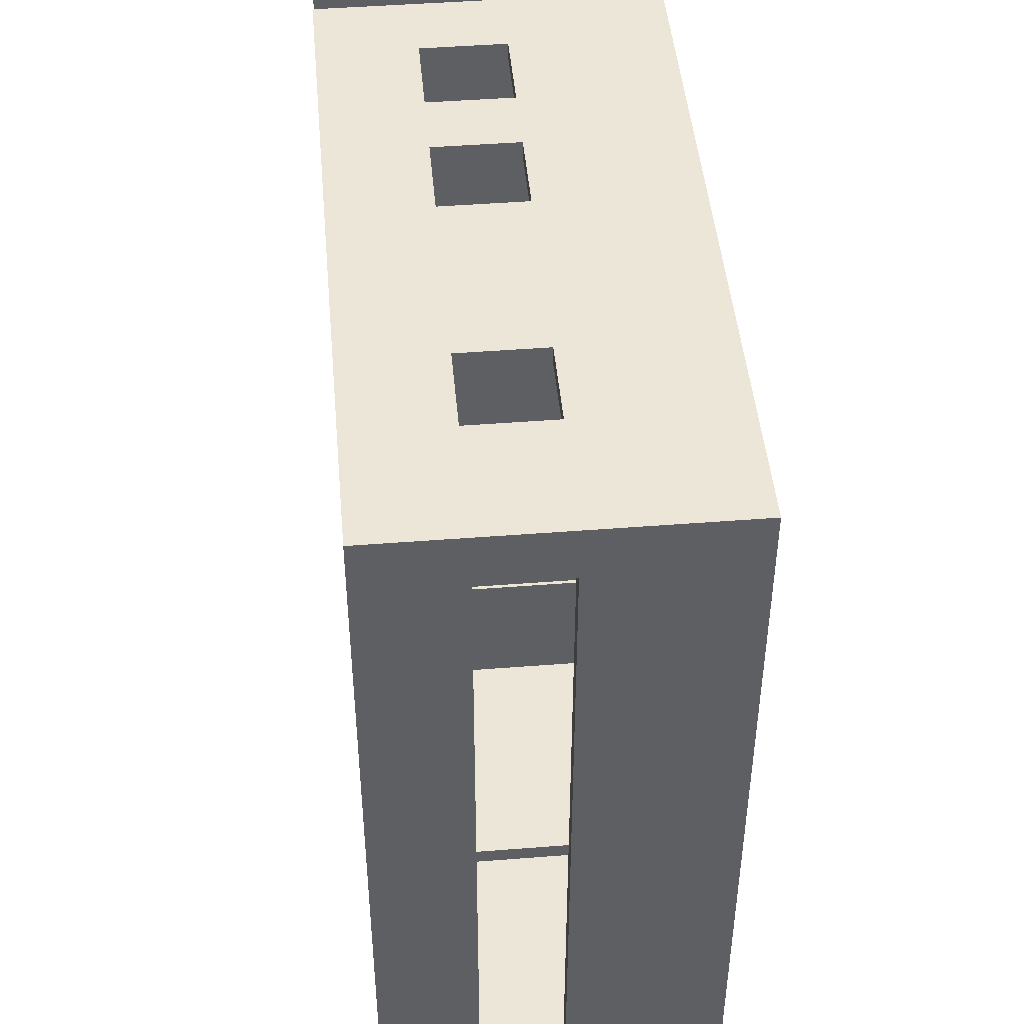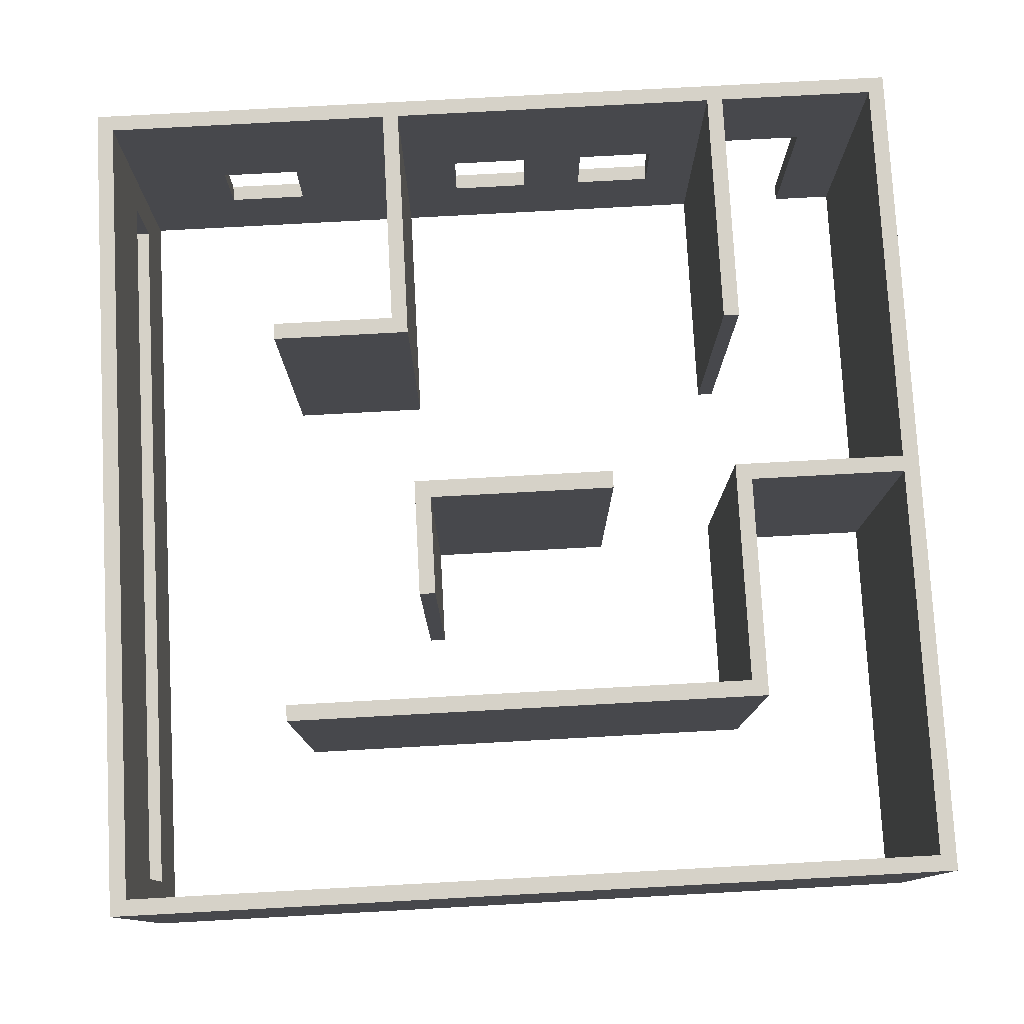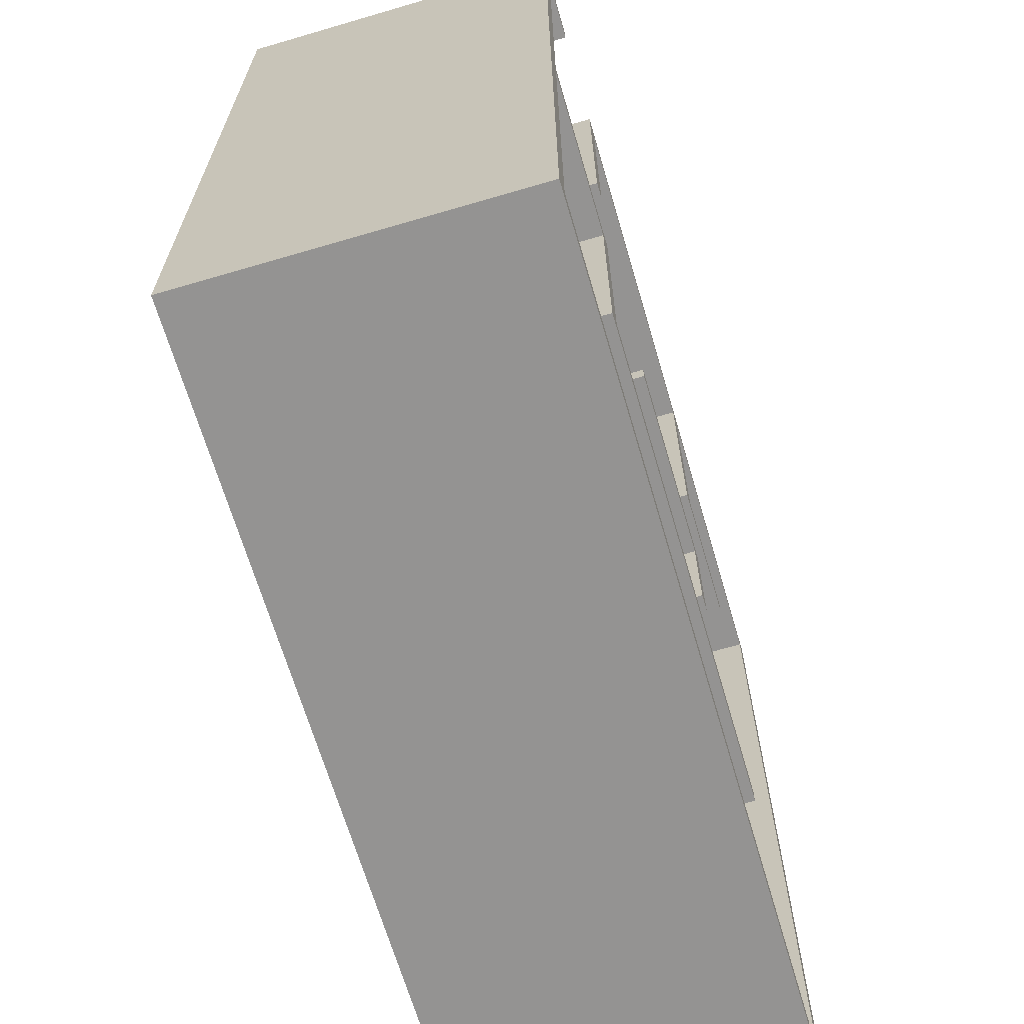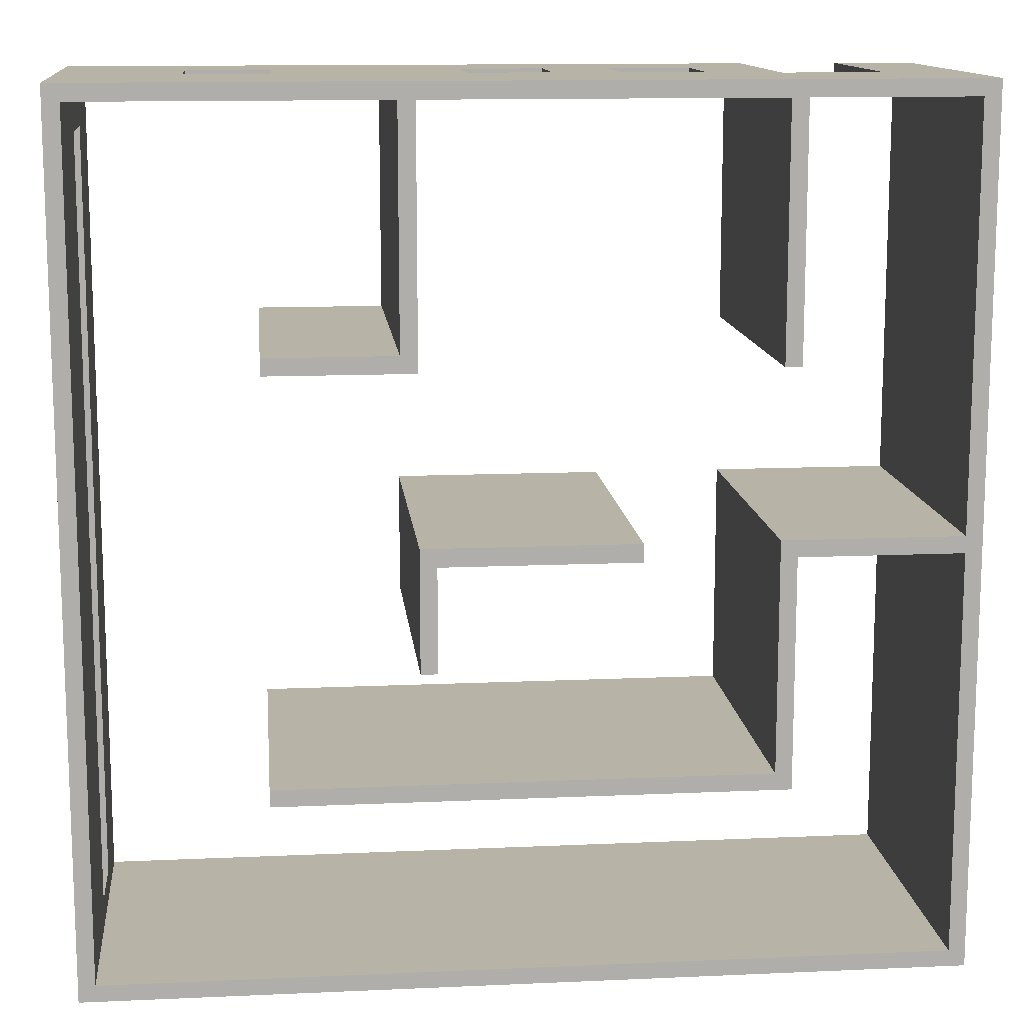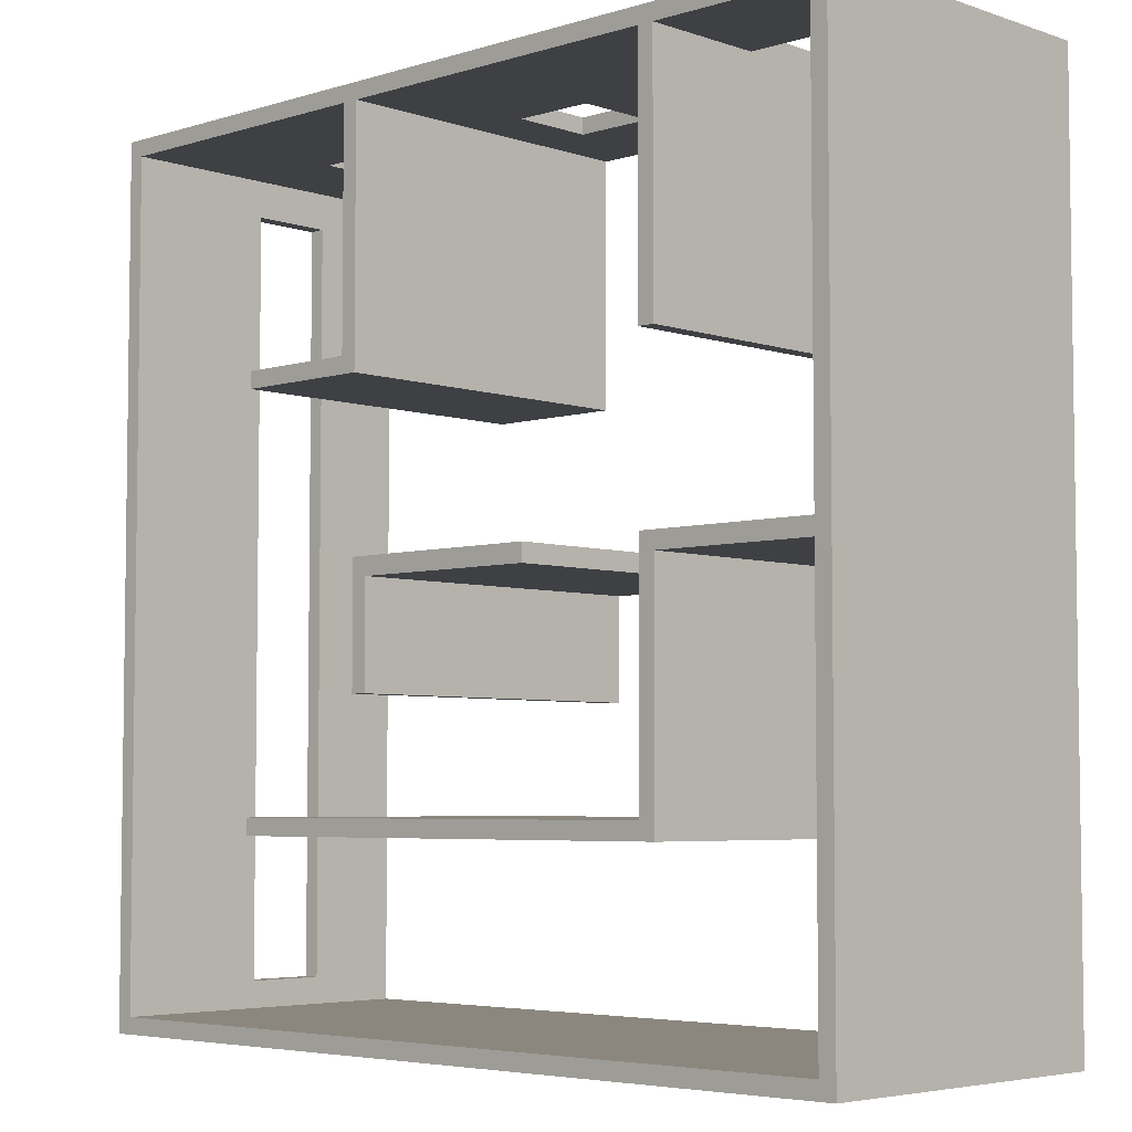
<metadata>
{"format":"obj","ext":"obj","renderer":"f3d","projection":"perspective","resolution":1024,"background":"white","views":[{"elev":46.5,"azim":84.9,"up":"+Z"},{"elev":78.1,"azim":176.9,"up":"+Y"},{"elev":-66.8,"azim":-73.6,"up":"+Z"},{"elev":12.8,"azim":174.1,"up":"+Z"},{"elev":-4.9,"azim":-136.3,"up":"+Z"}]}
</metadata>
<code>
g default
v 0.5383 0.1564 5.25
v 0.5383 -0.8436 5.25
v -0.4534 -0.8436 5.25
v -0.4534 0.1564 5.25
v 0.5383 0.1564 5.05
v 0.5383 -0.8436 5.05
v -0.4534 -0.8436 5.05
v -0.4534 0.1564 5.05
v 0.6128 -0.9112 5.25
v 0.6128 0.2165 5.25
v -0.5212 0.2165 5.25
v -0.5212 -0.9112 5.25
v 0.6128 0.2165 5.05
v 0.6128 -0.9112 5.05
v -0.5212 -0.9112 5.05
v -0.5212 0.2165 5.05
v -1.239 0.1564 5.25
v -1.239 -0.8436 5.25
v -2.231 -0.8436 5.25
v -2.231 0.1564 5.25
v -1.239 0.1564 5.05
v -1.239 -0.8436 5.05
v -2.231 -0.8436 5.05
v -2.231 0.1564 5.05
v -1.167 -0.9112 5.25
v -1.167 0.2165 5.25
v -2.299 0.2165 5.25
v -2.299 -0.9112 5.25
v -1.167 0.2165 5.05
v -1.167 -0.9112 5.05
v -2.291 -0.9112 5.05
v -2.299 0.2165 5.05
v -0.5212 0.5 5.25
v -1.167 0.5 5.25
v -0.5212 2 5.25
v -1.167 2 5.25
v -0.5212 2 5.05
v -1.167 2 5.05
v -1.167 0.5 5.05
v -0.5212 0.5 5.05
v -1.167 -2 5.05
v -0.5212 -2 5.05
v -1.167 -2 5.25
v -0.5212 -2 5.25
v 5.25 0.2165 4.678
v 5.25 -0.9112 4.678
v 5.25 -0.9112 -4.789
v 5.25 0.2165 -4.789
v 5.25 0.5 -4.789
v 5.25 0.5 4.678
v 5.25 2 -4.789
v 5.25 2 4.678
v 5.05 2 -4.789
v 5.05 2 4.678
v 5.05 0.5 -4.789
v 5.05 0.5 4.678
v 5.05 0.2165 -4.789
v 5.05 0.2165 4.678
v 5.05 -0.9112 -4.789
v 5.05 -0.9112 4.678
v 5.05 -2 -4.789
v 5.05 -2 4.678
v 5.25 -2 -4.789
v 5.25 -2 4.678
v 5.25 -0.9112 5.25
v 5.25 0.2165 5.25
v 5.25 0.5 5.25
v 5.25 2 5.25
v 5.05 2 5.05
v 5.05 0.5 5.05
v 5.05 0.2165 5.05
v 5.05 -0.9112 5.05
v 5.05 -2 5.05
v 5.25 -2 5.25
v 3.863 -0.9112 5.25
v 3.863 0.2165 5.25
v 2.731 0.2165 5.25
v 2.731 -0.9112 5.25
v 3.863 0.5 5.25
v 2.731 0.5 5.25
v 3.863 2 5.25
v 2.731 2 5.25
v 3.863 2 5.05
v 2.731 2 5.05
v 2.731 0.5 5.05
v 3.863 0.5 5.05
v 3.863 0.2165 5.05
v 2.731 0.2165 5.05
v 3.863 -0.9112 5.05
v 2.731 -0.9112 5.05
v 2.731 -2 5.05
v 3.863 -2 5.05
v 2.731 -2 5.25
v 3.863 -2 5.25
v 1.452 0.2165 5.25
v 1.452 -0.9112 5.25
v 1.452 0.5 5.25
v 1.452 2 5.25
v 1.452 2 5.05
v 1.452 0.5 5.05
v 1.452 0.2165 5.05
v 1.452 -0.9112 5.05
v 1.452 -2 5.05
v 1.452 -2 5.25
v -2.884 0.2165 5.25
v -3.084 0.2165 5.25
v -3.084 -0.9112 5.25
v -2.884 -0.9112 5.25
v 1.252 -0.9112 5.25
v 1.252 0.2165 5.25
v 5.25 -0.9112 -5.25
v 5.25 0.2165 -5.25
v -5.25 -0.9112 -5.25
v -5.25 0.2165 -5.25
v -5.25 -0.9112 -0.1532
v -5.25 0.2165 -0.1532
v -5.25 -0.9112 0.05
v -5.25 0.2165 0.05
v -5.25 -0.9112 5.25
v -5.25 0.2165 5.25
v -4.284 -0.9112 5.25
v -4.284 0.2165 5.25
v -4.284 0.2165 5.05
v -4.284 -0.9112 5.05
v -5.05 0.2165 5.05
v -5.05 -0.9112 5.05
v -5.05 -0.9112 0.05
v -5.05 0.2165 0.05
v -3.084 -0.9112 0.05
v -3.084 0.2165 0.05
v -2.884 -0.9112 0.05
v -2.884 0.2165 0.05
v -2.884 -0.9112 -0.1532
v -2.884 0.2165 -0.1532
v -2.884 -0.9112 -2.747
v -2.884 0.2165 -2.747
v 2.995 -0.9112 -2.747
v 2.995 0.2165 -2.747
v 2.995 -0.9112 -2.95
v 2.995 0.2165 -2.95
v -2.884 0.2165 -2.95
v -2.884 -0.9112 -2.95
v -3.084 -0.9112 -2.95
v -3.084 0.2165 -2.95
v -3.084 -0.9112 -2.747
v -3.084 0.2165 -2.747
v -3.084 -0.9112 -0.1532
v -3.084 0.2165 -0.1532
v -5.05 -0.9112 -0.1532
v -5.05 0.2165 -0.1532
v -5.05 0.2165 -5.05
v -5.05 -0.9112 -5.05
v 5.05 -0.9112 -5.05
v 5.05 0.2165 -5.05
v 1.452 -0.9112 2.253
v 1.452 0.2165 2.253
v 2.995 -0.9112 2.253
v 2.995 0.2165 2.253
v 2.995 -0.9112 2.05
v 2.995 0.2165 2.05
v 1.452 -0.9112 2.05
v 1.452 0.2165 2.05
v 1.252 -0.9112 2.05
v 1.252 0.2165 2.05
v 1.252 -0.9112 2.253
v 1.252 0.2165 2.253
v 1.252 -0.9112 5.05
v 1.252 0.2165 5.05
v -2.884 -0.9112 5.05
v -2.884 0.2165 5.05
v -2.884 -0.9112 2.053
v -2.884 0.2165 2.053
v -3.084 -0.9112 2.053
v -3.084 0.2165 2.053
v -3.084 -0.9112 5.05
v -3.084 0.2165 5.05
v -2.884 0.5 5.25
v -3.084 0.5 5.25
v -2.299 0.5 5.25
v 0.6128 0.5 5.25
v 1.252 0.5 5.25
v 5.25 0.5 -5.25
v -5.25 0.5 -5.25
v -5.25 0.5 -0.1532
v -5.25 0.5 0.05
v -5.25 0.5 5.25
v -4.284 0.5 5.25
v -4.284 0.5 5.05
v -5.05 0.5 5.05
v -5.05 0.5 0.05
v -3.084 0.5 0.05
v -2.884 0.5 0.05
v -2.884 0.5 -0.1532
v -2.884 0.5 -2.747
v 2.995 0.5 -2.747
v 2.995 0.5 -2.95
v -2.884 0.5 -2.95
v -3.084 0.5 -2.95
v -3.084 0.5 -2.747
v -3.084 0.5 -0.1532
v -5.05 0.5 -0.1532
v -5.05 0.5 -5.05
v 5.05 0.5 -5.05
v 1.452 0.5 2.253
v 2.995 0.5 2.253
v 2.995 0.5 2.05
v 1.452 0.5 2.05
v 1.252 0.5 2.05
v 1.252 0.5 2.253
v 1.252 0.5 5.05
v 0.6128 0.5 5.05
v -2.299 0.5 5.05
v -2.884 0.5 5.05
v -2.884 0.5 2.053
v -3.084 0.5 2.053
v -3.084 0.5 5.05
v -2.299 -2 5.25
v -2.299 -2 5.05
v -2.299 2 5.05
v -2.299 2 5.25
v 1.252 -2 5.25
v 0.6128 -2 5.25
v 0.6128 -2 5.05
v 1.252 -2 5.05
v 0.6128 2 5.05
v 1.252 2 5.05
v 0.6128 2 5.25
v 1.252 2 5.25
v 1.452 2 2.253
v 2.995 2 2.253
v 2.995 2 2.05
v 1.452 2 2.05
v 1.252 2 2.05
v 1.252 2 2.253
v -2.884 2 2.053
v -2.884 2 5.05
v -3.084 2 2.053
v -3.084 2 5.05
v -3.084 2 0.05
v -5.05 2 0.05
v -2.884 2 0.05
v -2.884 2 -0.1532
v -2.884 2 -2.747
v 2.995 2 -2.747
v 2.995 2 -2.95
v -2.884 2 -2.95
v -3.084 2 -2.95
v -3.084 2 -2.747
v -3.084 2 -0.1532
v -5.05 2 -0.1532
v -2.884 -2 5.05
v -2.884 -2 5.25
v -2.884 2 5.25
v -5.25 2 0.05
v -5.25 2 -0.1532
v -5.25 -2 -0.1532
v -5.25 -2 0.05
v -5.05 -2 -0.1532
v -5.05 -2 0.05
v -5.25 2 5.25
v -5.25 -2 5.25
v -5.05 -2 5.05
v -5.05 2 5.05
v 5.25 2 -5.25
v 5.05 2 -5.05
v -5.05 -2 -5.05
v -5.25 -2 -5.25
v -4.284 -2 5.05
v -5.05 2 -5.05
v -3.084 -2 5.25
v -4.284 -2 5.25
v -5.25 2 -5.25
v -3.084 2 5.25
v -4.284 2 5.25
v -4.284 2 5.05
v 5.05 -2 -5.05
v 5.25 -2 -5.25
v -3.084 -2 5.05
v -2.884 -2 2.053
v -3.084 -2 2.053
v 2.995 -2 2.05
v 1.452 -2 2.05
v 2.995 -2 2.253
v 1.452 -2 2.253
v 1.252 -2 2.05
v 1.252 -2 2.253
v -1.299 -2 0.05
v 1.053 -2 0.05
v 1.053 2 0.05
v -1.299 2 0.05
v -1.299 -2 -0.1691
v -1.299 2 -0.1691
v 1.053 -2 -0.1691
v 1.053 2 -0.1691
v 1.253 -2 0.05
v 1.253 -2 -0.1691
v 1.253 2 -0.1691
v 1.253 2 0.05
v 1.253 -2 -1.422
v 1.253 2 -1.422
v 1.053 -2 -1.422
v 1.053 2 -1.422
v 2.995 -2 -2.95
v -2.884 -2 -2.95
v 2.995 -2 -2.747
v -2.884 -2 -2.747
v -3.084 -2 -2.95
v -3.084 -2 -2.747
v -3.084 -2 0.05
v -3.084 -2 -0.1532
v -2.884 -2 0.05
v -2.884 -2 -0.1532
v 3.797 0.1564 5.25
v 3.797 -0.8436 5.25
v 2.786 -0.8436 5.25
v 2.786 0.1564 5.25
v 3.797 0.1564 5.05
v 3.797 -0.8436 5.05
v 2.786 -0.8436 5.05
v 2.786 0.1564 5.05
v 5.25 0.1564 4.602
v 5.25 -0.8436 4.602
v 5.25 -0.8436 -4.723
v 5.25 0.1564 -4.723
v 5.05 0.1564 4.602
v 5.05 -0.8436 4.602
v 5.05 -0.8436 -4.723
v 5.05 0.1564 -4.723
g polySurface18
f 9 10 1 2
f 11 12 3 4
f 12 9 2 3
f 10 11 4 1
f 2 1 5 6
f 4 3 7 8
f 3 2 6 7
f 1 4 8 5
f 6 5 13 14
f 8 7 15 16
f 7 6 14 15
f 5 8 16 13
f 25 26 17 18
f 27 28 19 20
f 28 25 18 19
f 26 27 20 17
f 18 17 21 22
f 20 19 23 24
f 19 18 22 23
f 17 20 24 21
f 22 21 29 30
f 24 23 31 32
f 23 22 30 31
f 21 24 32 29
f 25 12 11 26
f 26 11 33 34
f 33 35 36 34
f 35 37 38 36
f 39 38 37 40
f 40 16 29 39
f 16 15 30 29
f 41 30 15 42
f 43 41 42 44
f 44 12 25 43
f 45 48 49 50
f 49 51 52 50
f 51 53 54 52
f 53 55 56 54
f 55 57 58 56
f 59 61 62 60
f 61 63 64 62
f 64 63 47 46
f 65 46 45 66
f 66 45 50 67
f 50 52 68 67
f 52 54 69 68
f 54 56 70 69
f 56 58 71 70
f 58 60 72 71
f 60 62 73 72
f 62 64 74 73
f 74 64 46 65
f 76 79 80 77
f 79 81 82 80
f 81 83 84 82
f 85 84 83 86
f 86 87 88 85
f 91 90 89 92
f 93 91 92 94
f 75 78 93 94
f 78 77 95 96
f 77 80 97 95
f 80 82 98 97
f 82 84 99 98
f 100 99 84 85
f 85 88 101 100
f 88 90 102 101
f 103 102 90 91
f 104 103 91 93
f 78 96 104 93
f 105 106 107 108
f 108 28 27 105
f 9 109 110 10
f 95 110 109 96
f 66 76 75 65
f 48 47 111 112
f 111 113 114 112
f 113 115 116 114
f 116 115 117 118
f 118 117 119 120
f 119 121 122 120
f 123 122 121 124
f 125 123 124 126
f 126 127 128 125
f 127 129 130 128
f 129 131 132 130
f 131 133 134 132
f 133 135 136 134
f 136 135 137 138
f 137 139 140 138
f 141 140 139 142
f 142 143 144 141
f 143 145 146 144
f 145 147 148 146
f 147 149 150 148
f 151 150 149 152
f 152 153 154 151
f 154 153 59 57
f 72 89 87 71
f 102 155 156 101
f 155 157 158 156
f 157 159 160 158
f 159 161 162 160
f 161 163 164 162
f 163 165 166 164
f 165 167 168 166
f 167 14 13 168
f 31 169 170 32
f 169 171 172 170
f 171 173 174 172
f 173 175 176 174
f 175 107 106 176
f 177 178 106 105
f 105 27 179 177
f 27 26 34 179
f 11 10 180 33
f 10 110 181 180
f 97 181 110 95
f 67 79 76 66
f 48 112 182 49
f 112 114 183 182
f 114 116 184 183
f 184 116 118 185
f 185 118 120 186
f 120 122 187 186
f 188 187 122 123
f 189 188 123 125
f 125 128 190 189
f 128 130 191 190
f 130 132 192 191
f 132 134 193 192
f 134 136 194 193
f 194 136 138 195
f 138 140 196 195
f 197 196 140 141
f 141 144 198 197
f 144 146 199 198
f 146 148 200 199
f 148 150 201 200
f 202 201 150 151
f 151 154 203 202
f 203 154 57 55
f 71 87 86 70
f 101 156 204 100
f 156 158 205 204
f 158 160 206 205
f 160 162 207 206
f 162 164 208 207
f 164 166 209 208
f 166 168 210 209
f 168 13 211 210
f 13 16 40 211
f 29 32 212 39
f 32 170 213 212
f 170 172 214 213
f 172 174 215 214
f 174 176 216 215
f 176 106 178 216
f 43 25 28 217
f 217 218 41 43
f 218 31 30 41
f 212 219 38 39
f 38 219 220 36
f 34 36 220 179
f 221 109 9 222
f 222 223 224 221
f 223 14 167 224
f 211 225 226 210
f 226 225 227 228
f 181 228 227 180
f 222 9 12 44
f 44 42 223 222
f 42 15 14 223
f 40 37 225 211
f 225 37 35 227
f 180 227 35 33
f 100 204 229 99
f 204 205 230 229
f 205 206 231 230
f 206 207 232 231
f 207 208 233 232
f 208 209 234 233
f 209 210 226 234
f 213 214 235 236
f 214 215 237 235
f 215 216 238 237
f 190 191 239 240
f 191 192 241 239
f 192 193 242 241
f 193 194 243 242
f 243 194 195 244
f 195 196 245 244
f 246 245 196 197
f 197 198 247 246
f 198 199 248 247
f 199 200 249 248
f 200 201 250 249
f 68 81 79 67
f 65 75 94 74
f 94 92 73 74
f 92 89 72 73
f 86 83 69 70
f 69 83 81 68
f 213 236 219 212
f 251 169 31 218
f 252 251 218 217
f 217 28 108 252
f 179 220 253 177
f 219 236 253 220
f 97 98 228 181
f 96 109 221 104
f 221 224 103 104
f 99 226 228 98
f 185 254 255 184
f 115 256 257 117
f 256 258 259 257
f 254 240 250 255
f 186 260 254 185
f 117 257 261 119
f 257 259 262 261
f 259 127 126 262
f 190 240 263 189
f 260 263 240 254
f 264 265 53 51
f 266 258 256 267
f 126 124 268 262
f 269 250 201 202
f 202 203 265 269
f 265 203 55 53
f 108 107 270 252
f 261 271 121 119
f 182 264 51 49
f 183 272 264 182
f 184 255 272 183
f 187 178 273 274
f 275 274 273 238
f 216 188 275 238
f 236 238 273 253
f 177 253 273 178
f 153 276 61 59
f 63 277 111 47
f 276 277 63 61
f 266 276 153 152
f 276 266 267 277
f 277 267 113 111
f 272 269 265 264
f 152 149 258 266
f 267 256 115 113
f 255 250 269 272
f 275 188 189 263
f 262 268 271 261
f 186 187 274 260
f 274 275 263 260
f 270 278 251 252
f 124 121 271 268
f 216 178 187 188
f 278 270 107 175
f 251 279 171 169
f 280 278 175 173
f 279 280 173 171
f 279 251 278 280
f 235 237 238 236
f 281 282 161 159
f 283 281 159 157
f 284 283 157 155
f 285 286 165 163
f 282 285 163 161
f 103 284 155 102
f 286 224 167 165
f 282 281 283 284
f 286 285 282 284
f 284 103 224 286
f 232 229 230 231
f 234 229 232 233
f 229 234 226 99
f 287 288 289 290
f 291 287 290 292
f 293 291 292 294
f 295 296 297 298
f 288 295 298 289
f 296 299 300 297
f 301 293 294 302
f 299 301 302 300
f 142 139 303 304
f 305 303 139 137
f 135 306 305 137
f 307 308 145 143
f 304 307 143 142
f 259 309 129 127
f 310 258 149 147
f 311 312 133 131
f 309 311 131 129
f 312 306 135 133
f 308 310 147 145
f 288 287 291 293
f 296 295 288 293
f 299 296 293 301
f 303 305 306 304
f 308 307 304 306
f 309 259 258 310
f 312 311 309 310
f 306 312 310 308
f 289 294 292 290
f 297 294 289 298
f 300 302 294 297
f 246 243 244 245
f 248 243 246 247
f 239 249 250 240
f 242 249 239 241
f 243 248 249 242
f 75 76 313 314
f 77 78 315 316
f 78 75 314 315
f 76 77 316 313
f 314 313 317 318
f 316 315 319 320
f 315 314 318 319
f 313 316 320 317
f 318 317 87 89
f 320 319 90 88
f 319 318 89 90
f 317 320 88 87
f 45 46 322 321
f 46 47 323 322
f 47 48 324 323
f 48 45 321 324
f 321 322 326 325
f 322 323 327 326
f 323 324 328 327
f 324 321 325 328
f 325 326 60 58
f 326 327 59 60
f 327 328 57 59
f 328 325 58 57

</code>
